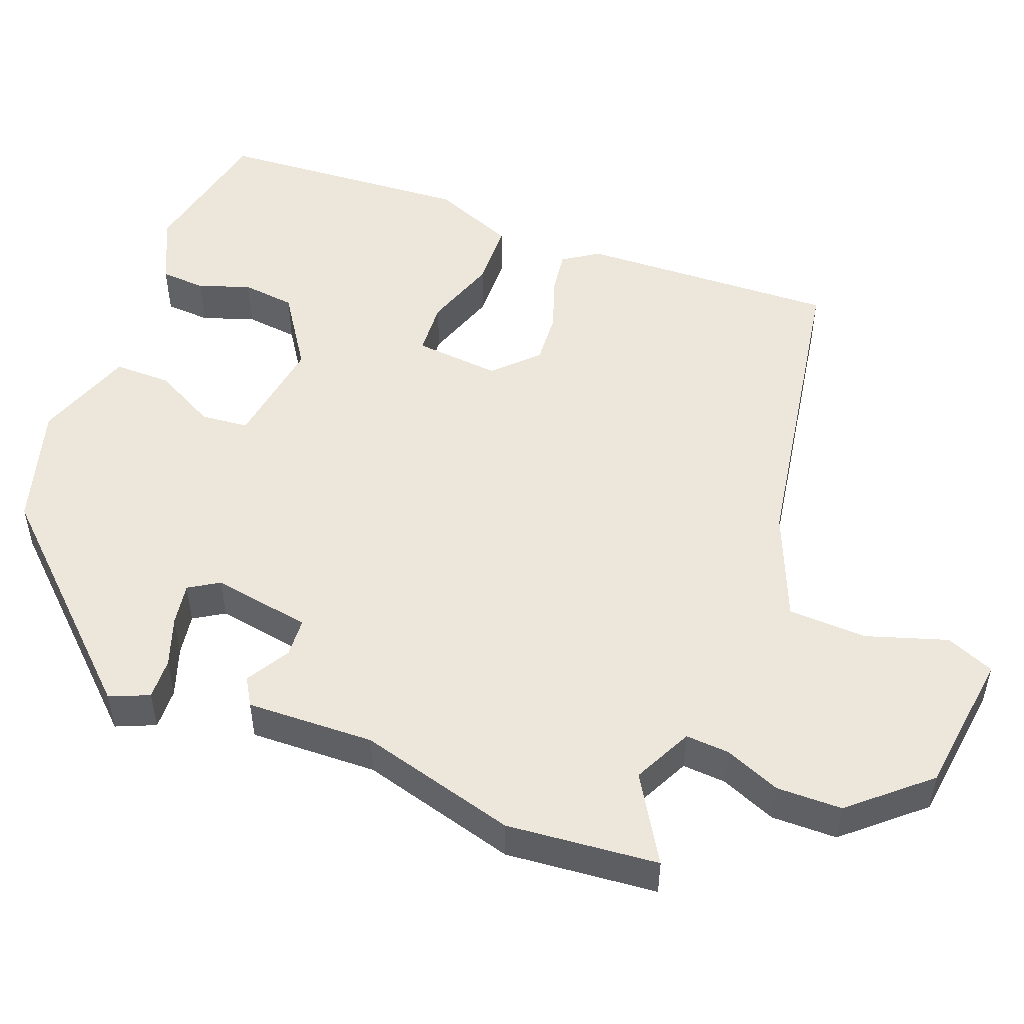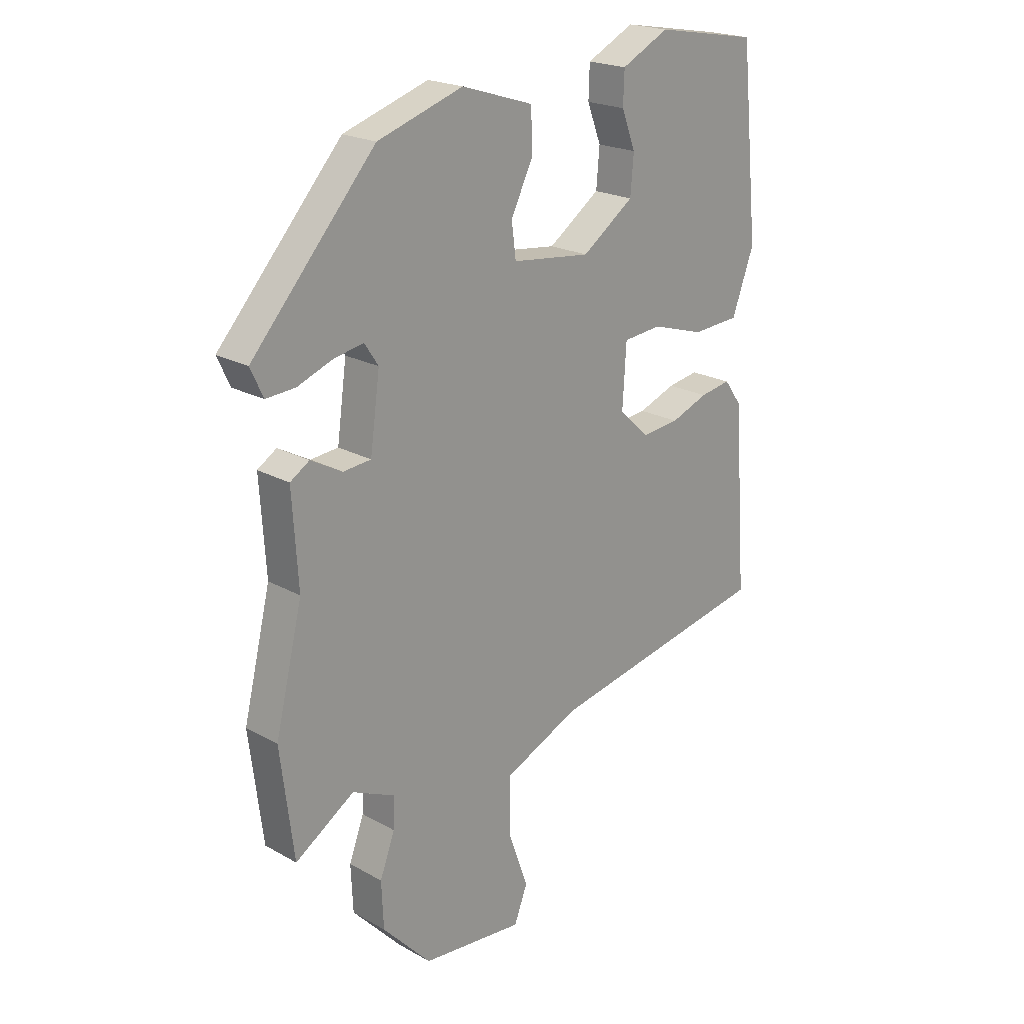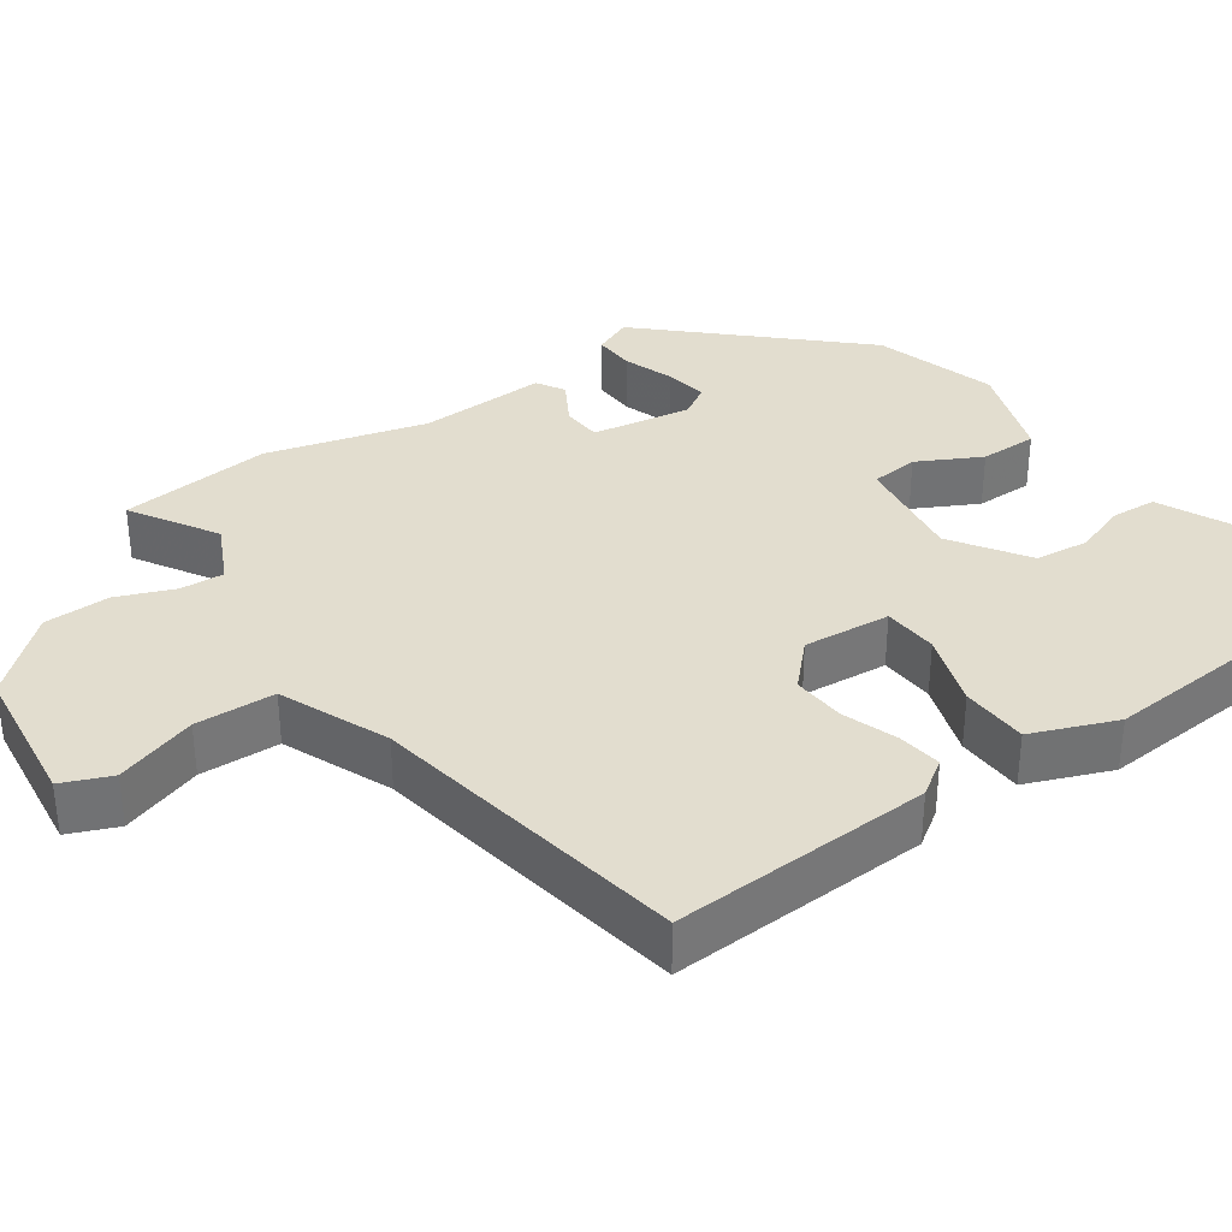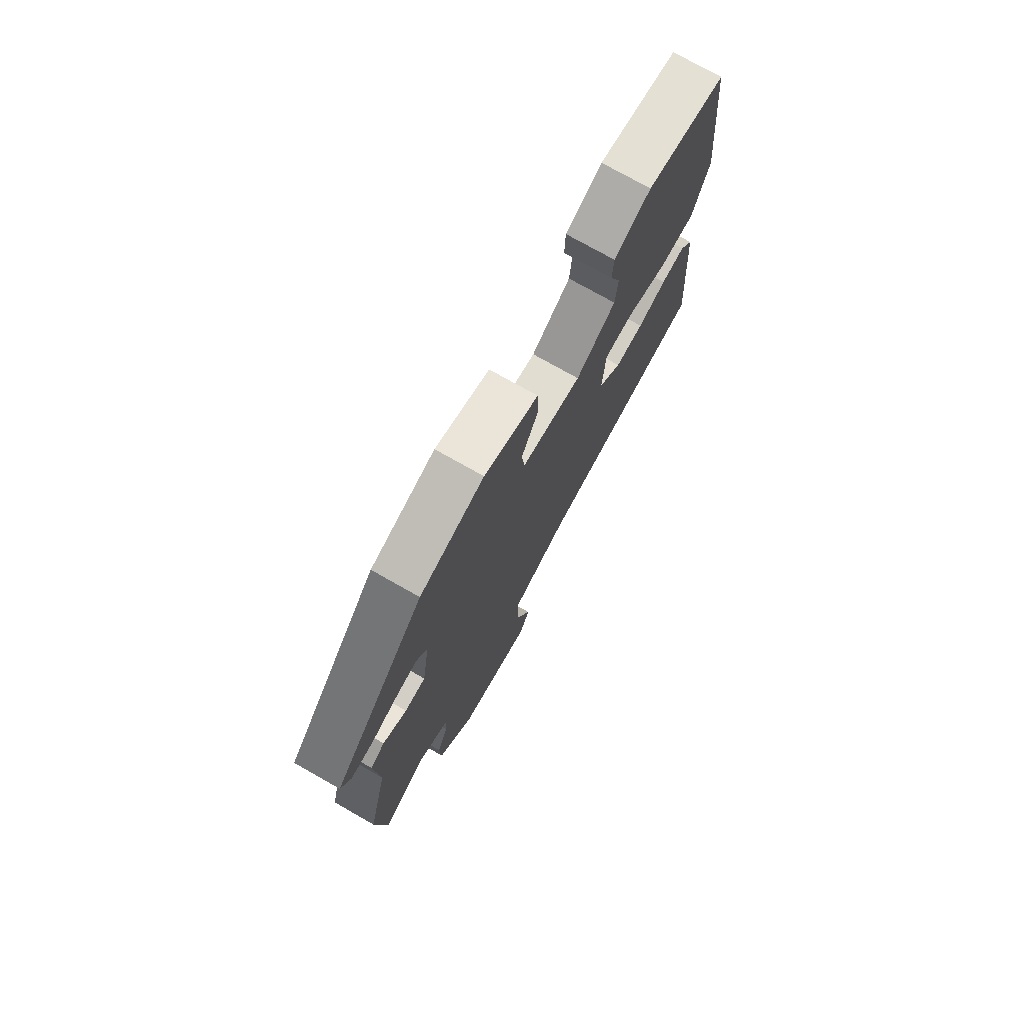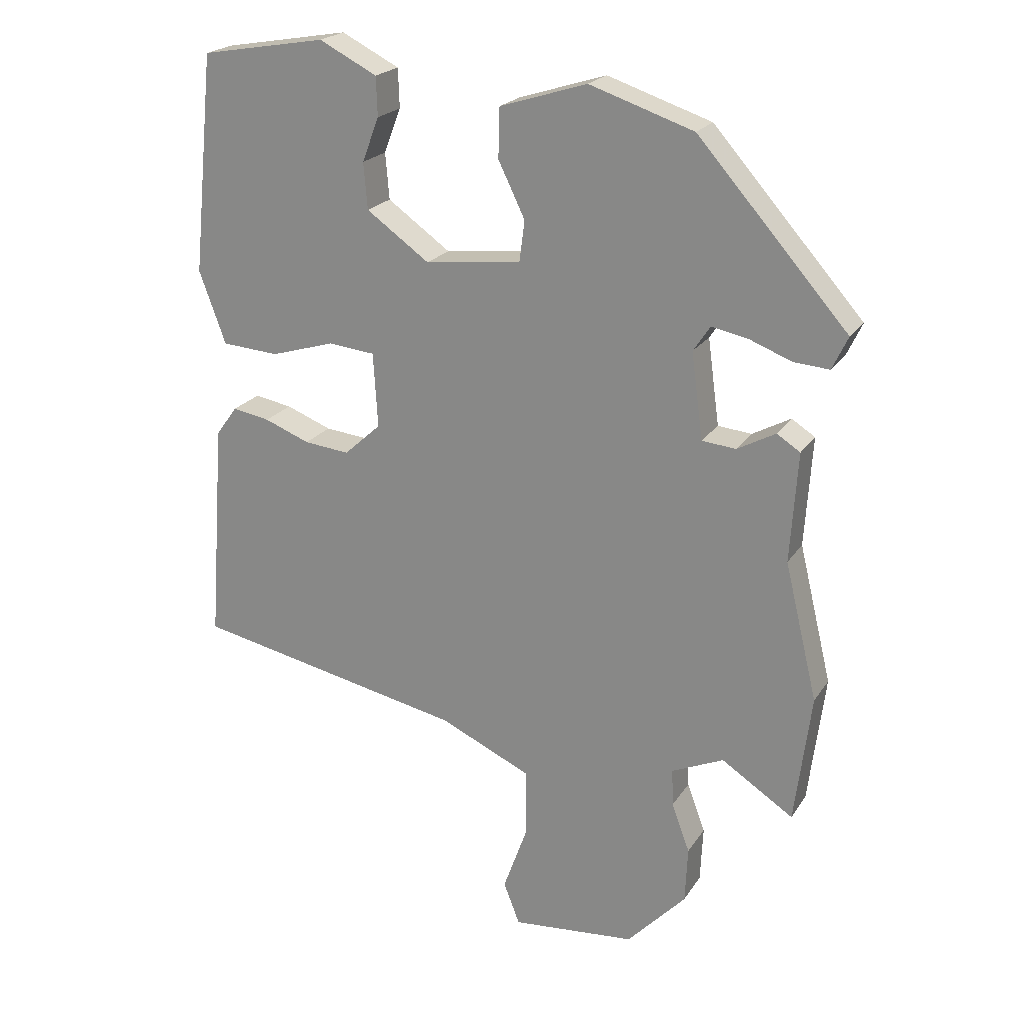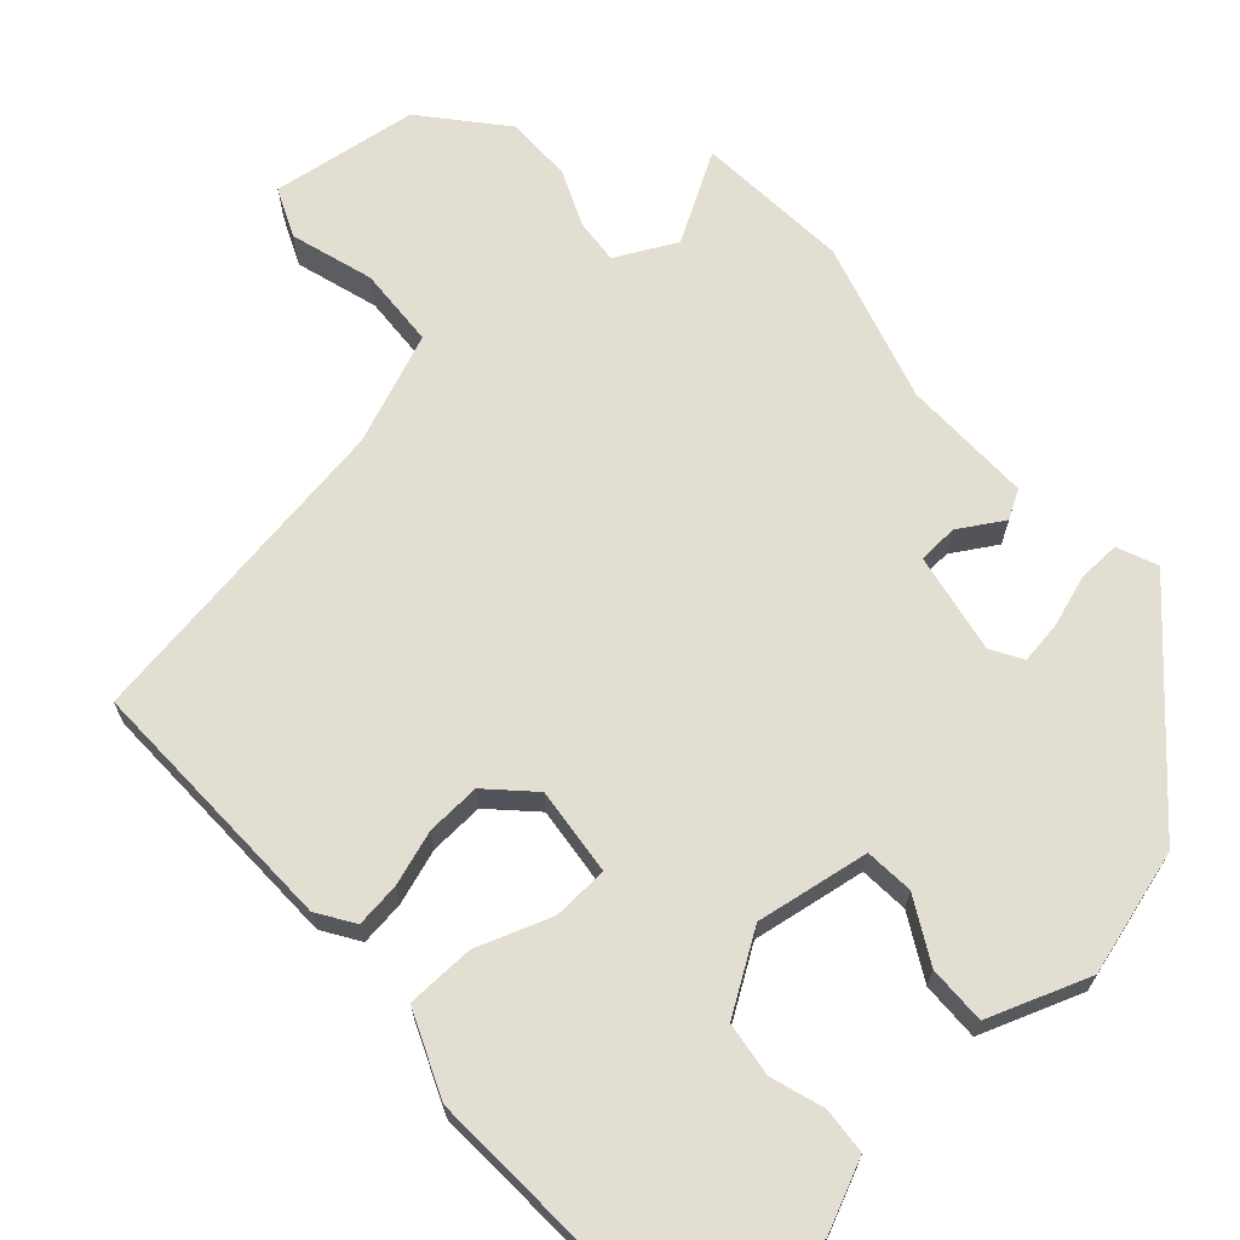
<metadata>
{"format":"obj","ext":"obj","renderer":"f3d","projection":"perspective","resolution":1024,"background":"white","views":[{"elev":50.7,"azim":112.9,"up":"+Y"},{"elev":21.1,"azim":134.9,"up":"+Z"},{"elev":34.9,"azim":-123.4,"up":"+Y"},{"elev":75.3,"azim":119.6,"up":"+Z"},{"elev":21.7,"azim":24.3,"up":"+Z"},{"elev":67.4,"azim":-39.2,"up":"+Y"}]}
</metadata>
<code>
v -0.504 0.07 -0.432
v -0.479 0.07 -0.09
v -0.446 0.07 -0.044
v -0.388 0.07 -0.054
v -0.318 0.07 -0.081
v -0.248 0.07 -0.088
v -0.191 0.07 -0.036
v -0.198 0.07 0.079
v -0.27 0.07 0.086
v -0.369 0.07 0.056
v -0.457 0.07 0.062
v -0.498 0.07 0.174
v -0.464 0.07 0.512
v -0.271 0.07 0.545
v -0.182 0.07 0.5
v -0.18 0.07 0.44
v -0.206 0.07 0.372
v -0.2 0.07 0.301
v -0.103 0.07 0.232
v 0.045 0.07 0.249
v 0.053 0.07 0.312
v 0.012 0.07 0.396
v 0.014 0.07 0.472
v 0.148 0.07 0.514
v 0.308 0.07 0.461
v 0.539 0.07 0.2
v 0.515 0.07 0.149
v 0.46 0.07 0.153
v 0.395 0.07 0.178
v 0.339 0.07 0.189
v 0.313 0.07 0.15
v 0.331 0.07 0.018
v 0.383 0.07 0.013
v 0.442 0.07 0.045
v 0.478 0.07 0.022
v 0.467 0.07 -0.147
v 0.518 0.07 -0.358
v 0.493 0.07 -0.558
v 0.382 0.07 -0.486
v 0.302 0.07 -0.522
v 0.304 0.07 -0.58
v 0.332 0.07 -0.655
v 0.328 0.07 -0.742
v 0.237 0.07 -0.839
v 0.045 0.07 -0.857
v 0.02 0.07 -0.792
v 0.058 0.07 -0.686
v 0.057 0.07 -0.581
v -0.084 0.07 -0.517
v -0.504 0 -0.432
v -0.479 0 -0.09
v -0.446 0 -0.044
v -0.388 0 -0.054
v -0.318 0 -0.081
v -0.248 0 -0.088
v -0.191 0 -0.036
v -0.198 0 0.079
v -0.27 0 0.086
v -0.369 0 0.056
v -0.457 0 0.062
v -0.498 0 0.174
v -0.464 0 0.512
v -0.271 0 0.545
v -0.182 0 0.5
v -0.18 0 0.44
v -0.206 0 0.372
v -0.2 0 0.301
v -0.103 0 0.232
v 0.045 0 0.249
v 0.053 0 0.312
v 0.012 0 0.396
v 0.014 0 0.472
v 0.148 0 0.514
v 0.308 0 0.461
v 0.539 0 0.2
v 0.515 0 0.149
v 0.46 0 0.153
v 0.395 0 0.178
v 0.339 0 0.189
v 0.313 0 0.15
v 0.331 0 0.018
v 0.383 0 0.013
v 0.442 0 0.045
v 0.478 0 0.022
v 0.467 0 -0.147
v 0.518 0 -0.358
v 0.493 0 -0.558
v 0.382 0 -0.486
v 0.302 0 -0.522
v 0.304 0 -0.58
v 0.332 0 -0.655
v 0.328 0 -0.742
v 0.237 0 -0.839
v 0.045 0 -0.857
v 0.02 0 -0.792
v 0.058 0 -0.686
v 0.057 0 -0.581
v -0.084 0 -0.517
f 45 46 47
f 44 45 47
f 43 44 47
f 42 43 47
f 41 42 47
f 40 41 47 48
f 39 40 48 49
f 36 37 38 39
f 36 39 49
f 35 36 49
f 34 35 49
f 33 34 49
f 27 28 29
f 26 27 29
f 25 26 29
f 24 25 29
f 23 24 29
f 22 23 29
f 21 22 29
f 20 21 29 30
f 19 20 30 31
f 15 16 17
f 14 15 17
f 13 14 17
f 12 13 17
f 11 12 17
f 10 11 17
f 9 10 17 18
f 8 9 18 19
f 3 4 5
f 2 3 5
f 1 2 5
f 49 1 5
f 49 5 6
f 49 6 7
f 33 49 7
f 32 33 7
f 19 31 32
f 8 19 32
f 7 8 32
f 96 95 94
f 96 94 93
f 96 93 92
f 96 92 91
f 96 91 90
f 97 96 90 89
f 98 97 89 88
f 88 87 86 85
f 98 88 85
f 98 85 84
f 98 84 83
f 98 83 82
f 78 77 76
f 78 76 75
f 78 75 74
f 78 74 73
f 78 73 72
f 78 72 71
f 78 71 70
f 79 78 70 69
f 80 79 69 68
f 66 65 64
f 66 64 63
f 66 63 62
f 66 62 61
f 66 61 60
f 66 60 59
f 67 66 59 58
f 68 67 58 57
f 54 53 52
f 54 52 51
f 54 51 50
f 54 50 98
f 55 54 98
f 56 55 98
f 56 98 82
f 56 82 81
f 81 80 68
f 81 68 57
f 81 57 56
f 1 50 51 2
f 2 51 52 3
f 3 52 53 4
f 4 53 54 5
f 5 54 55 6
f 6 55 56 7
f 7 56 57 8
f 8 57 58 9
f 9 58 59 10
f 10 59 60 11
f 11 60 61 12
f 12 61 62 13
f 13 62 63 14
f 14 63 64 15
f 15 64 65 16
f 16 65 66 17
f 17 66 67 18
f 18 67 68 19
f 19 68 69 20
f 20 69 70 21
f 21 70 71 22
f 22 71 72 23
f 23 72 73 24
f 24 73 74 25
f 25 74 75 26
f 26 75 76 27
f 27 76 77 28
f 28 77 78 29
f 29 78 79 30
f 30 79 80 31
f 31 80 81 32
f 32 81 82 33
f 33 82 83 34
f 34 83 84 35
f 35 84 85 36
f 36 85 86 37
f 37 86 87 38
f 38 87 88 39
f 39 88 89 40
f 40 89 90 41
f 41 90 91 42
f 42 91 92 43
f 43 92 93 44
f 44 93 94 45
f 45 94 95 46
f 46 95 96 47
f 47 96 97 48
f 48 97 98 49
f 49 98 50 1

</code>
